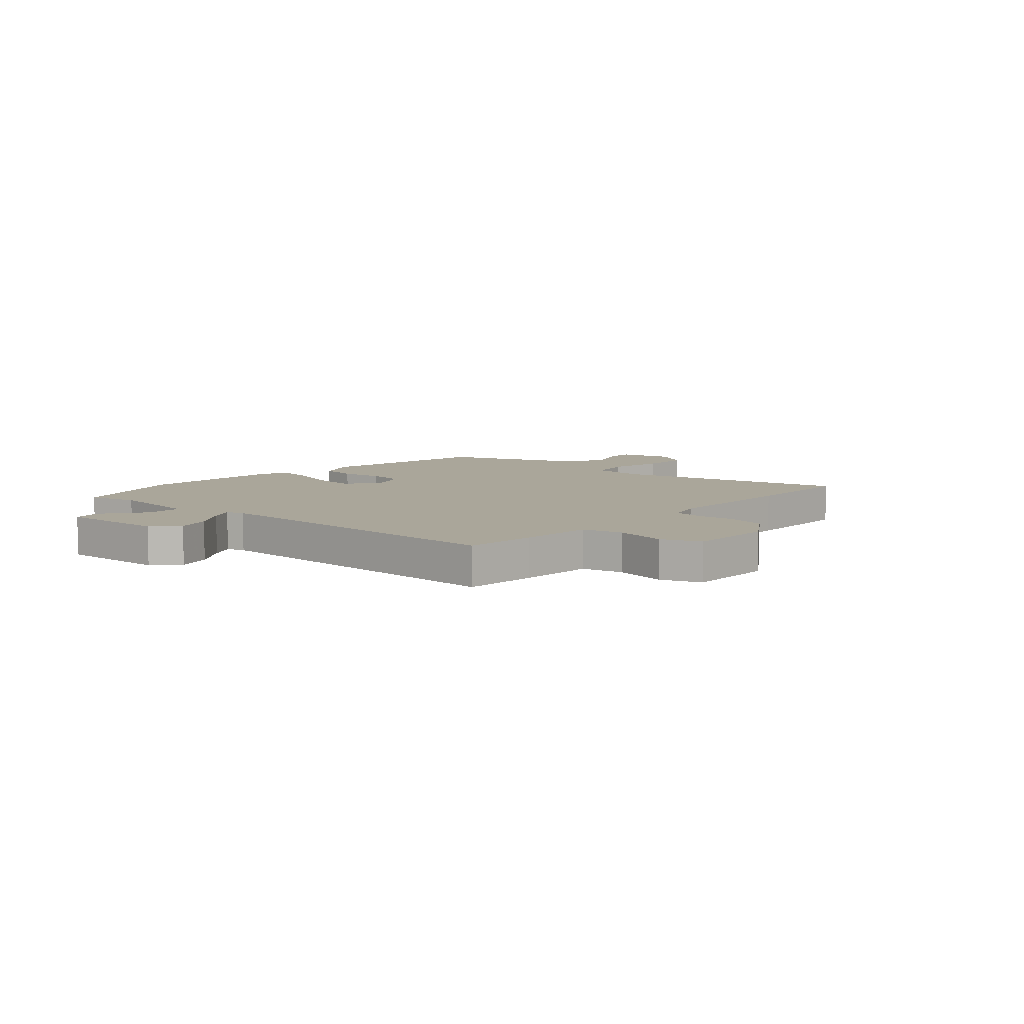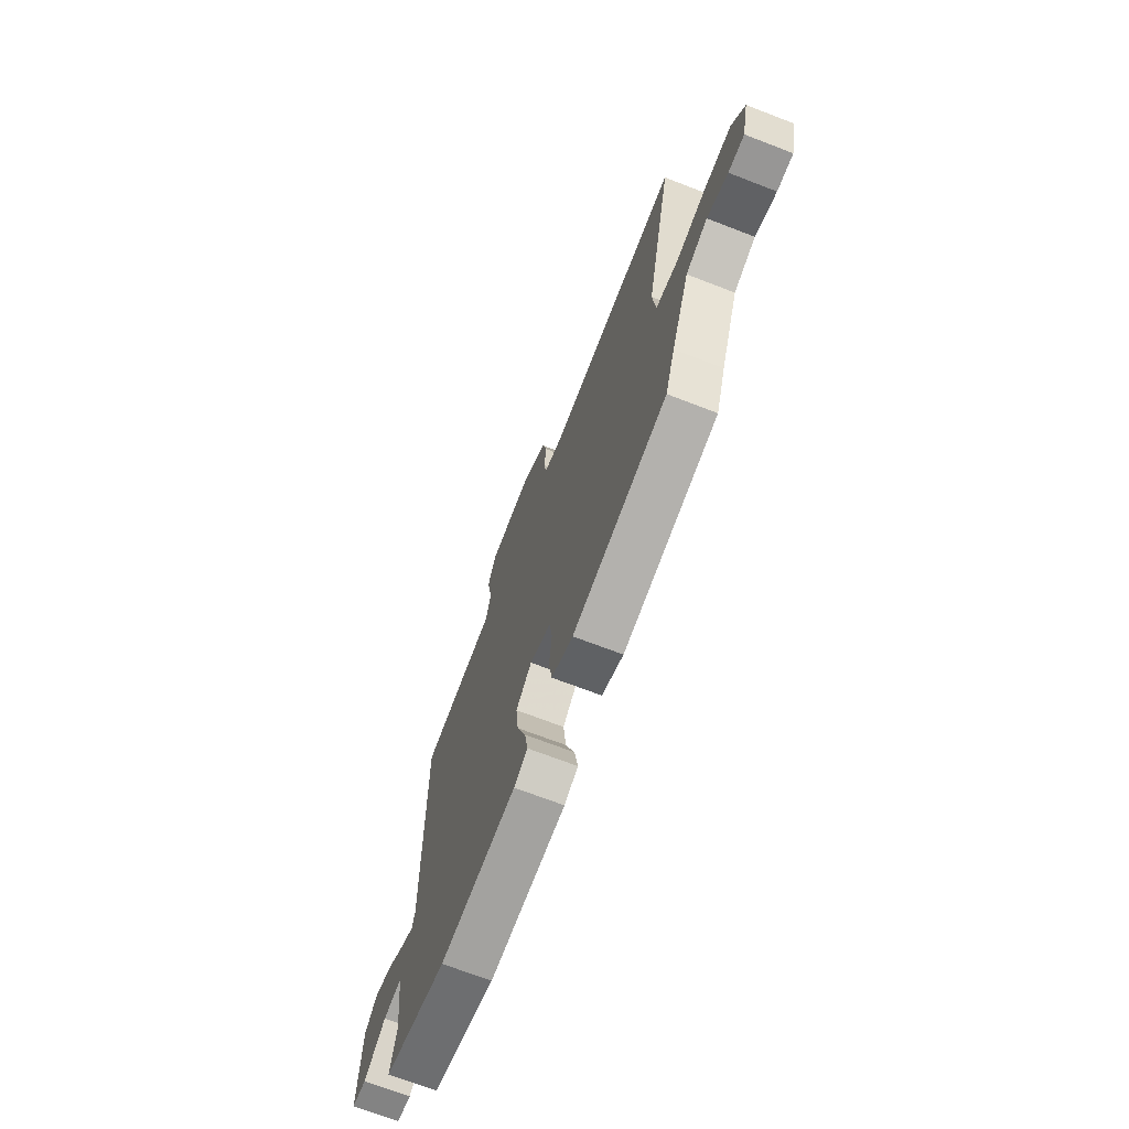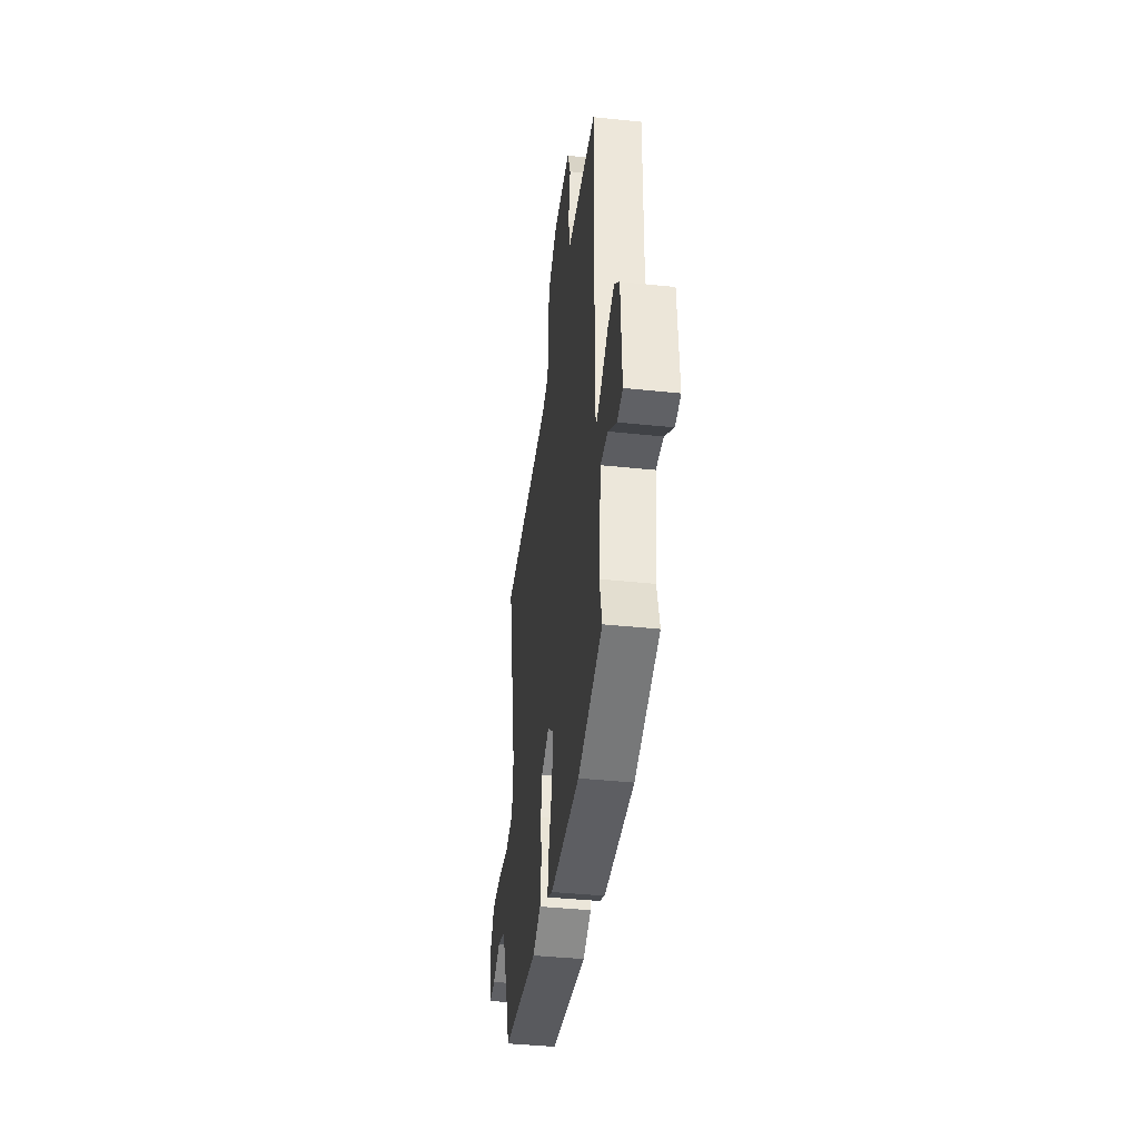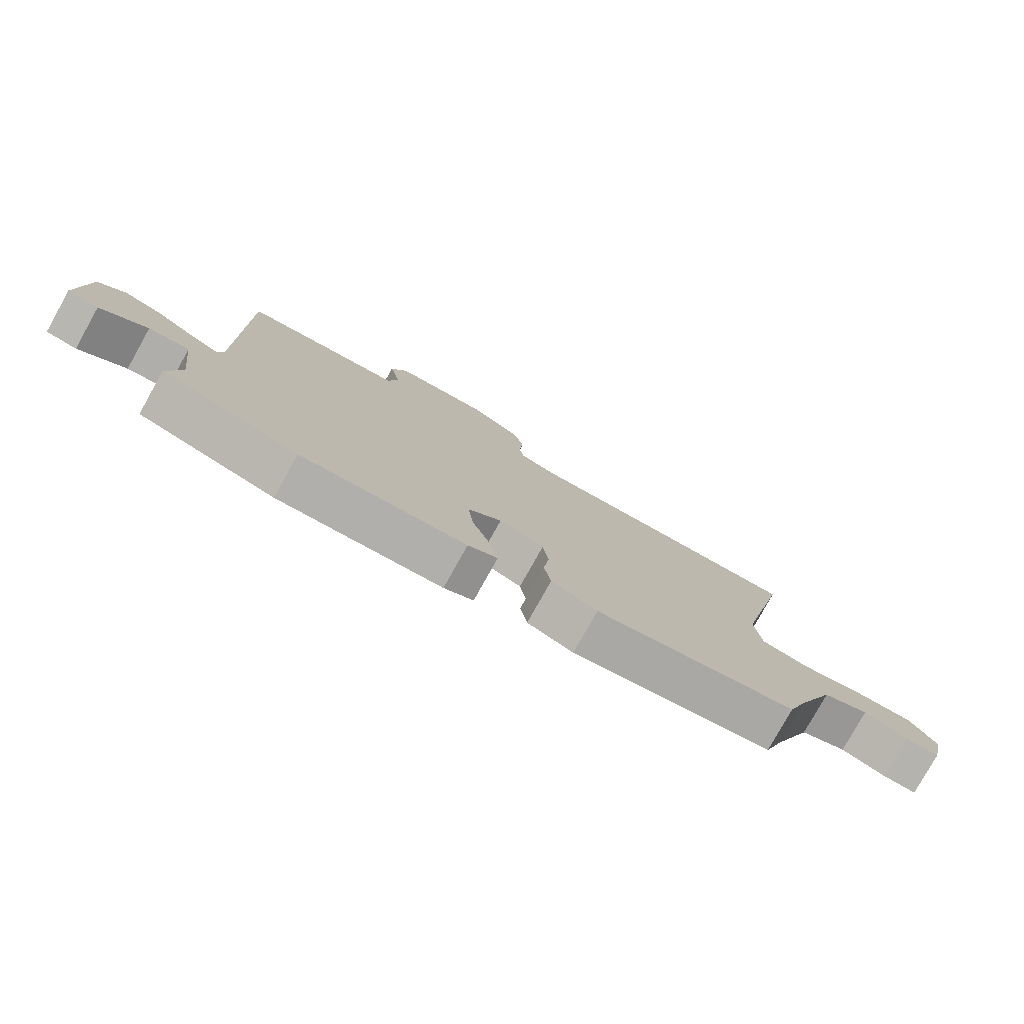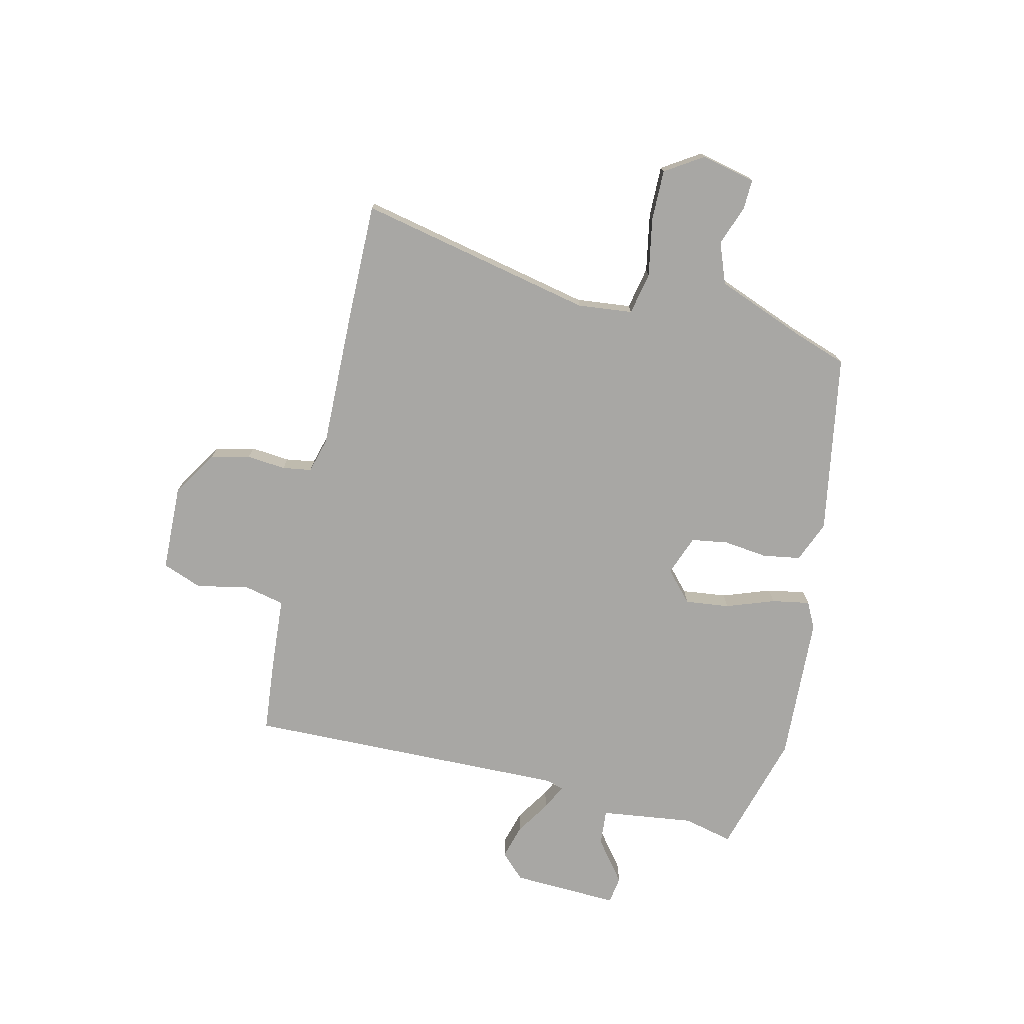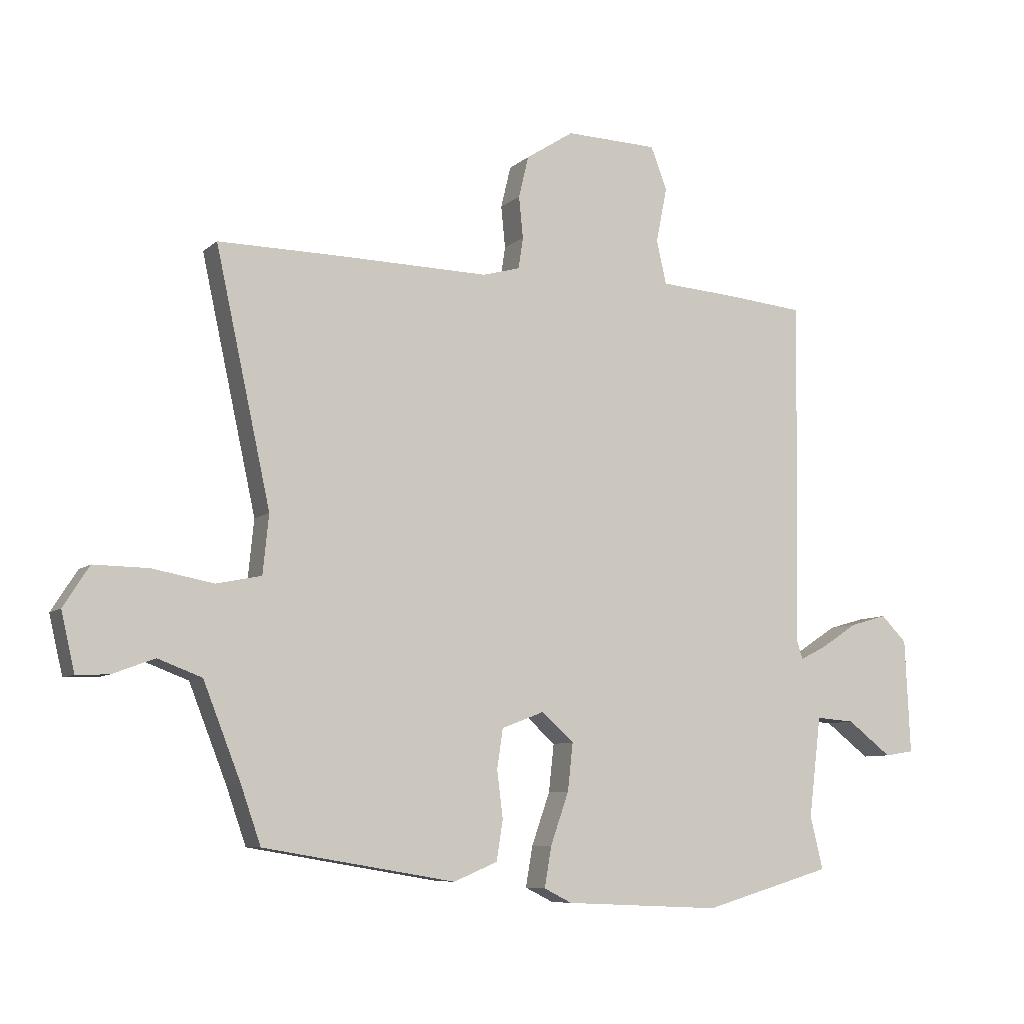
<metadata>
{"format":"obj","ext":"obj","renderer":"f3d","projection":"perspective","resolution":1024,"background":"white","views":[{"elev":7.8,"azim":-48.6,"up":"+Y"},{"elev":-70.0,"azim":68.9,"up":"+Z"},{"elev":-41.2,"azim":-97.3,"up":"+Z"},{"elev":-79.3,"azim":-29.2,"up":"+Z"},{"elev":-74.6,"azim":77.1,"up":"+Y"},{"elev":-7.9,"azim":154.3,"up":"+Z"}]}
</metadata>
<code>
v -0.314 0.07 -0.554
v -0.535 0.07 -0.49
v -0.513 0.07 -0.4
v -0.534 0.07 -0.229
v -0.6 0.07 -0.234
v -0.676 0.07 -0.292
v -0.726 0.07 -0.284
v -0.717 0.07 -0.089
v -0.673 0.07 -0.045
v -0.61 0.07 -0.063
v -0.547 0.07 -0.104
v -0.501 0.07 -0.127
v -0.491 0.07 -0.094
v -0.501 0.07 0.495
v -0.37 0.07 0.507
v -0.235 0.07 0.516
v -0.218 0.07 0.59
v -0.237 0.07 0.685
v -0.209 0.07 0.757
v -0.051 0.07 0.761
v 0.031 0.07 0.708
v 0.048 0.07 0.637
v 0.041 0.07 0.566
v 0.049 0.07 0.513
v 0.113 0.07 0.495
v 0.37 0.07 0.499
v 0.58 0.07 0.5
v 0.486 0.07 0.071
v 0.496 0.07 -0.029
v 0.573 0.07 -0.045
v 0.678 0.07 -0.026
v 0.771 0.07 -0.025
v 0.815 0.07 -0.094
v 0.792 0.07 -0.193
v 0.737 0.07 -0.191
v 0.665 0.07 -0.164
v 0.59 0.07 -0.192
v 0.526 0.07 -0.354
v 0.492 0.07 -0.451
v 0.164 0.07 -0.506
v 0.089 0.07 -0.475
v 0.078 0.07 -0.406
v 0.088 0.07 -0.326
v 0.078 0.07 -0.259
v 0.005 0.07 -0.231
v -0.05 0.07 -0.28
v -0.041 0.07 -0.361
v -0.01 0.07 -0.449
v 0.002 0.07 -0.518
v -0.046 0.07 -0.542
v -0.314 0 -0.554
v -0.535 0 -0.49
v -0.513 0 -0.4
v -0.534 0 -0.229
v -0.6 0 -0.234
v -0.676 0 -0.292
v -0.726 0 -0.284
v -0.717 0 -0.089
v -0.673 0 -0.045
v -0.61 0 -0.063
v -0.547 0 -0.104
v -0.501 0 -0.127
v -0.491 0 -0.094
v -0.501 0 0.495
v -0.37 0 0.507
v -0.235 0 0.516
v -0.218 0 0.59
v -0.237 0 0.685
v -0.209 0 0.757
v -0.051 0 0.761
v 0.031 0 0.708
v 0.048 0 0.637
v 0.041 0 0.566
v 0.049 0 0.513
v 0.113 0 0.495
v 0.37 0 0.499
v 0.58 0 0.5
v 0.486 0 0.071
v 0.496 0 -0.029
v 0.573 0 -0.045
v 0.678 0 -0.026
v 0.771 0 -0.025
v 0.815 0 -0.094
v 0.792 0 -0.193
v 0.737 0 -0.191
v 0.665 0 -0.164
v 0.59 0 -0.192
v 0.526 0 -0.354
v 0.492 0 -0.451
v 0.164 0 -0.506
v 0.089 0 -0.475
v 0.078 0 -0.406
v 0.088 0 -0.326
v 0.078 0 -0.259
v 0.005 0 -0.231
v -0.05 0 -0.28
v -0.041 0 -0.361
v -0.01 0 -0.449
v 0.002 0 -0.518
v -0.046 0 -0.542
f 47 48 49 50
f 46 47 50 1
f 40 41 42 43
f 38 39 40 43
f 37 38 43 44
f 36 37 44 45
f 34 35 36
f 33 34 36
f 30 31 32 33
f 30 33 36 45
f 25 26 27 28
f 24 25 28 29
f 20 21 22 23
f 20 23 24
f 17 18 19 20
f 16 17 20 24
f 13 14 15 16
f 12 13 16 24
f 8 9 10 11
f 8 11 12
f 5 6 7 8
f 4 5 8 12
f 3 4 12 24
f 46 1 2 3
f 45 46 3 24
f 29 30 45
f 24 29 45
f 100 99 98 97
f 51 100 97 96
f 93 92 91 90
f 93 90 89 88
f 94 93 88 87
f 95 94 87 86
f 86 85 84
f 86 84 83
f 83 82 81 80
f 95 86 83 80
f 78 77 76 75
f 79 78 75 74
f 73 72 71 70
f 74 73 70
f 70 69 68 67
f 74 70 67 66
f 66 65 64 63
f 74 66 63 62
f 61 60 59 58
f 62 61 58
f 58 57 56 55
f 62 58 55 54
f 74 62 54 53
f 53 52 51 96
f 74 53 96 95
f 95 80 79
f 95 79 74
f 1 51 52 2
f 2 52 53 3
f 3 53 54 4
f 4 54 55 5
f 5 55 56 6
f 6 56 57 7
f 7 57 58 8
f 8 58 59 9
f 9 59 60 10
f 10 60 61 11
f 11 61 62 12
f 12 62 63 13
f 13 63 64 14
f 14 64 65 15
f 15 65 66 16
f 16 66 67 17
f 17 67 68 18
f 18 68 69 19
f 19 69 70 20
f 20 70 71 21
f 21 71 72 22
f 22 72 73 23
f 23 73 74 24
f 24 74 75 25
f 25 75 76 26
f 26 76 77 27
f 27 77 78 28
f 28 78 79 29
f 29 79 80 30
f 30 80 81 31
f 31 81 82 32
f 32 82 83 33
f 33 83 84 34
f 34 84 85 35
f 35 85 86 36
f 36 86 87 37
f 37 87 88 38
f 38 88 89 39
f 39 89 90 40
f 40 90 91 41
f 41 91 92 42
f 42 92 93 43
f 43 93 94 44
f 44 94 95 45
f 45 95 96 46
f 46 96 97 47
f 47 97 98 48
f 48 98 99 49
f 49 99 100 50
f 50 100 51 1

</code>
